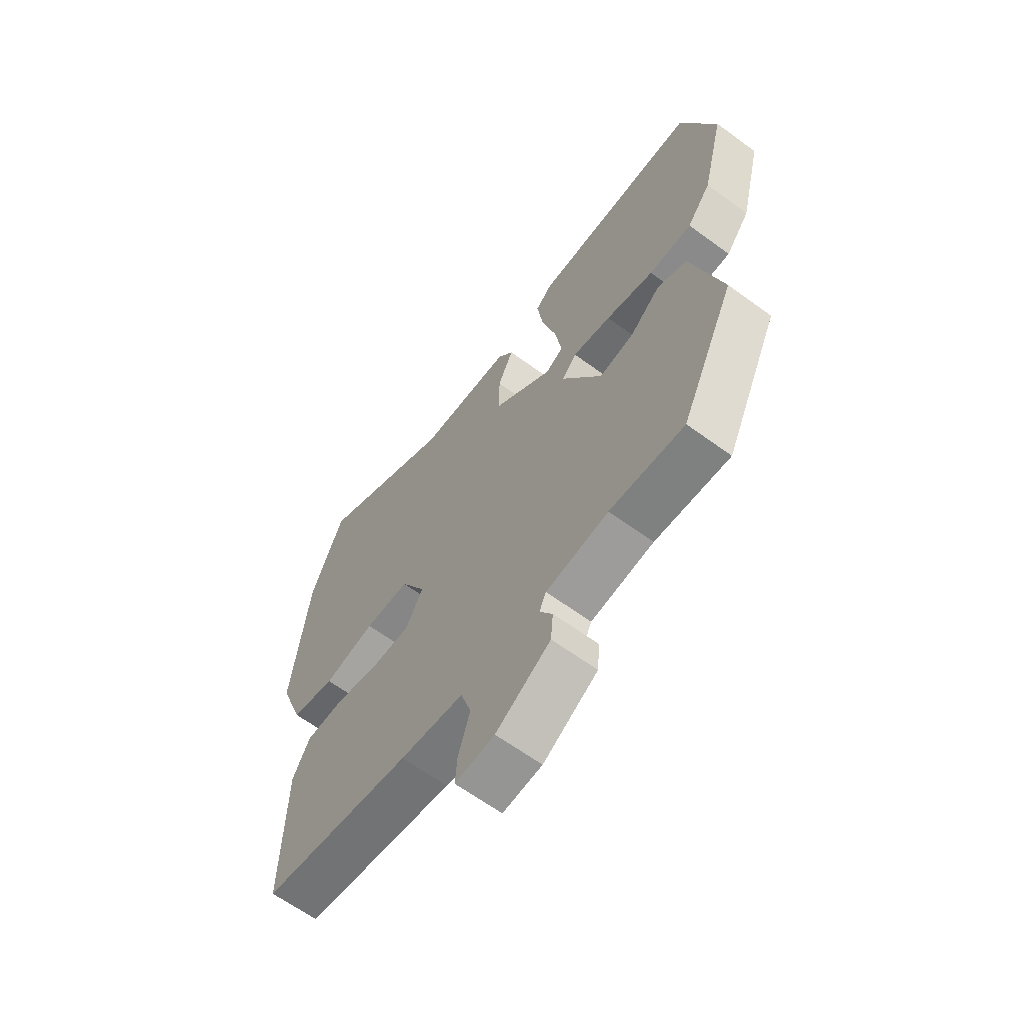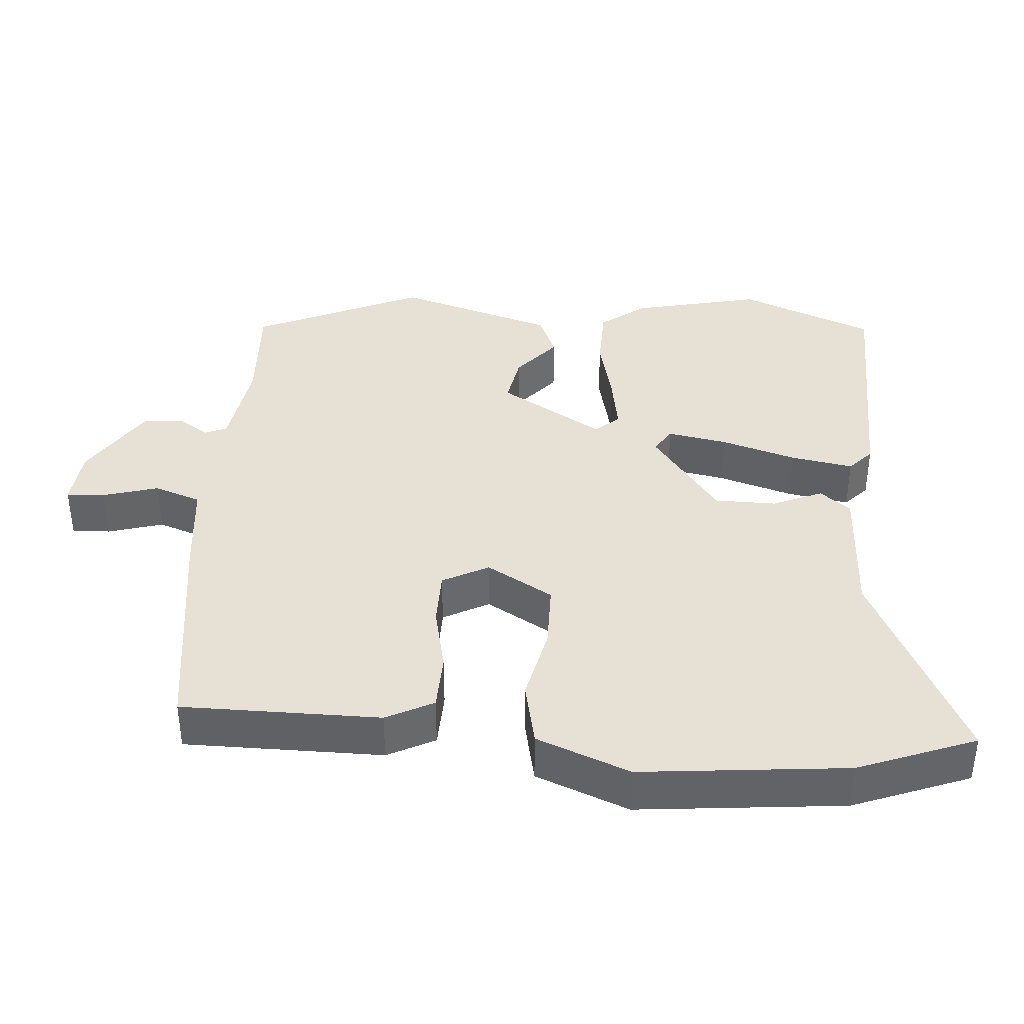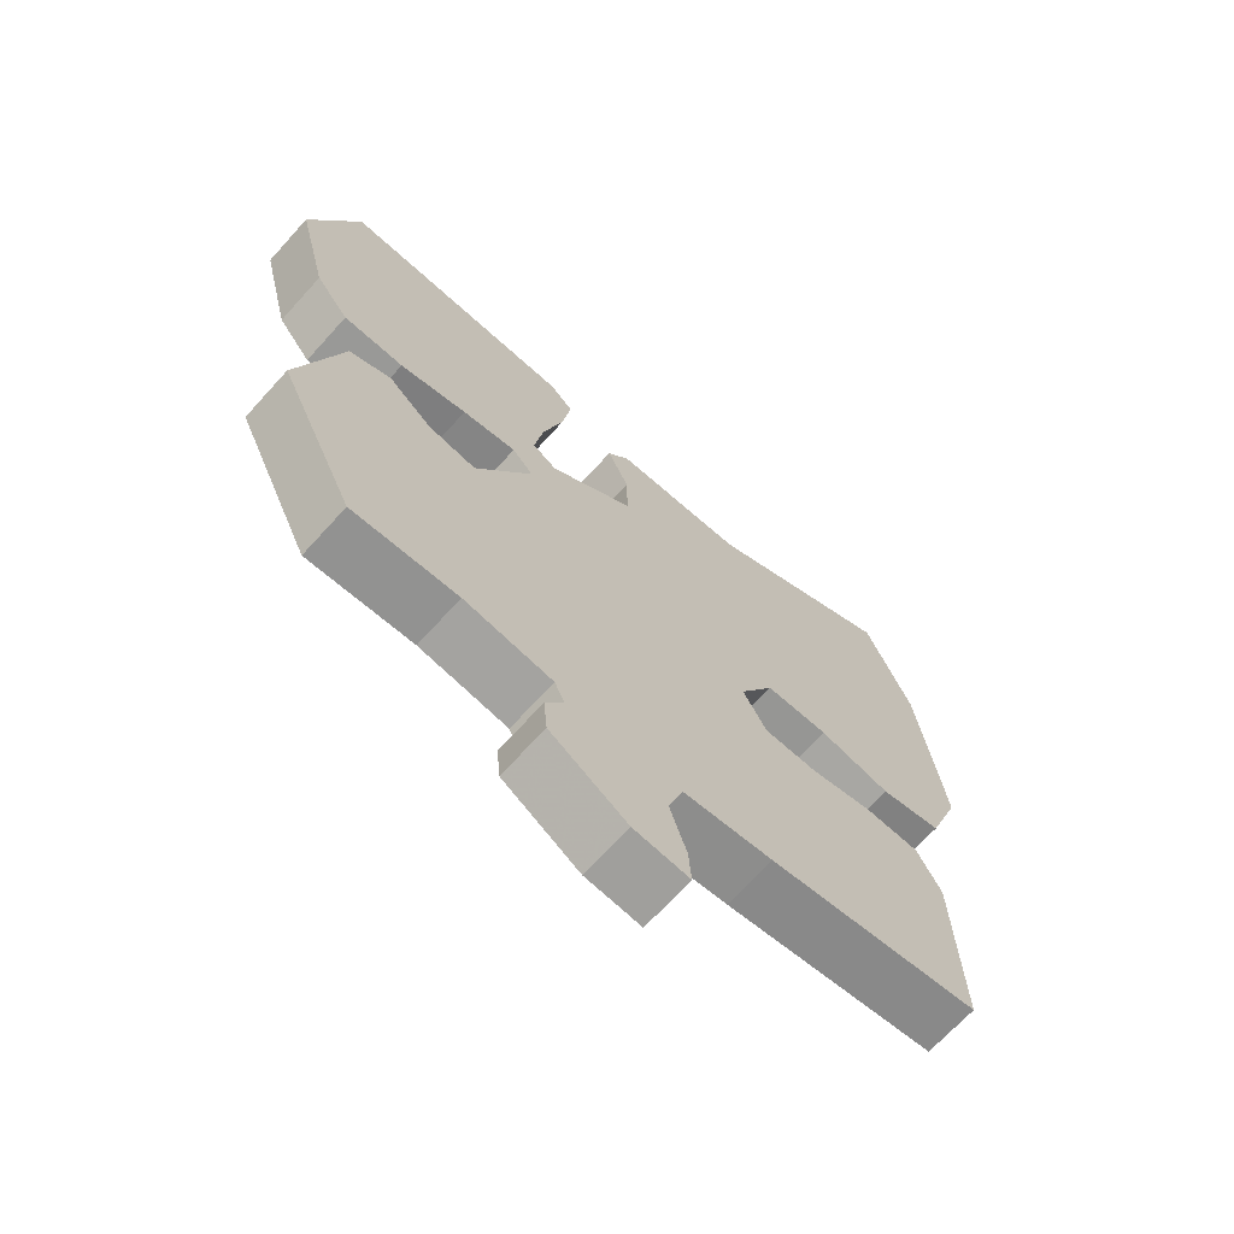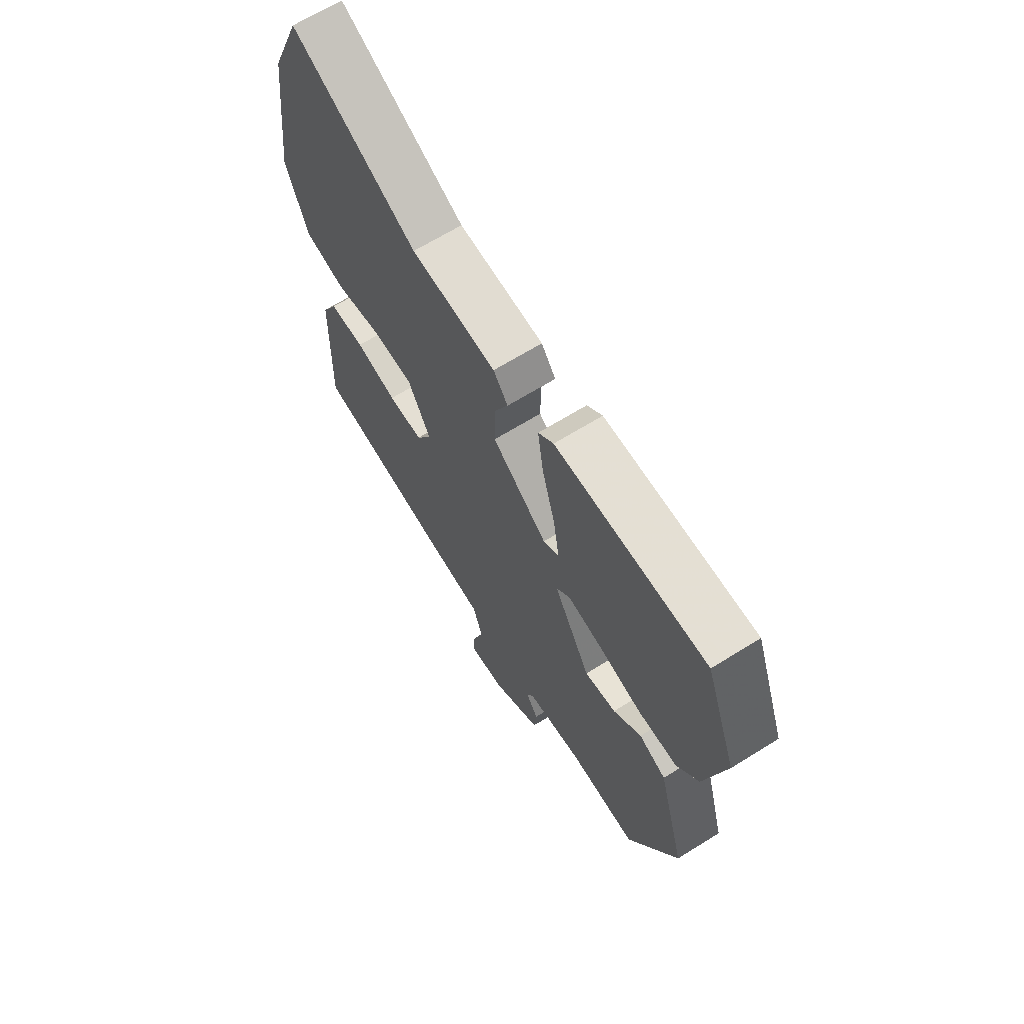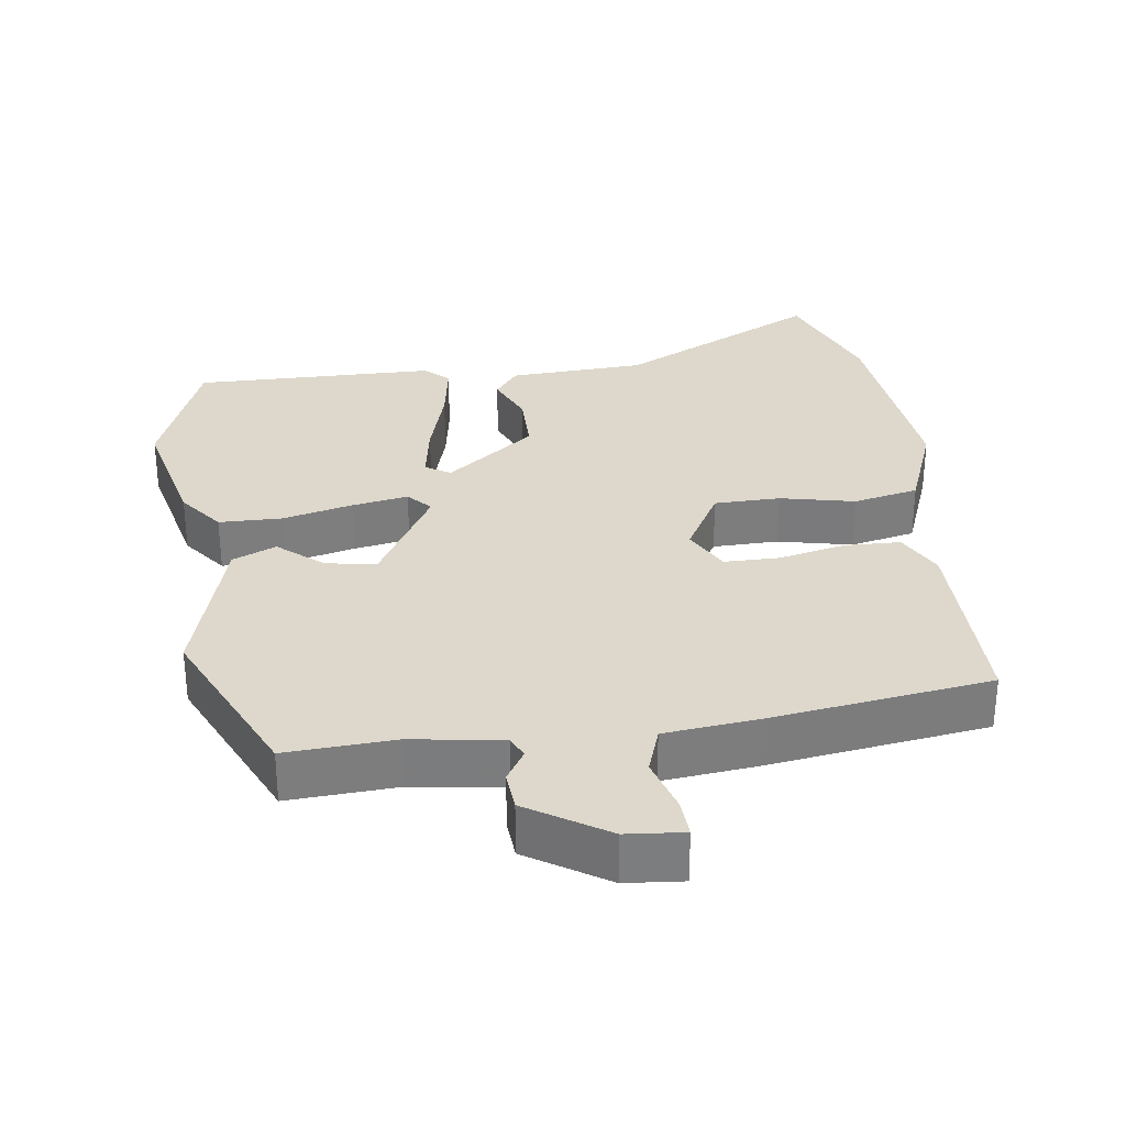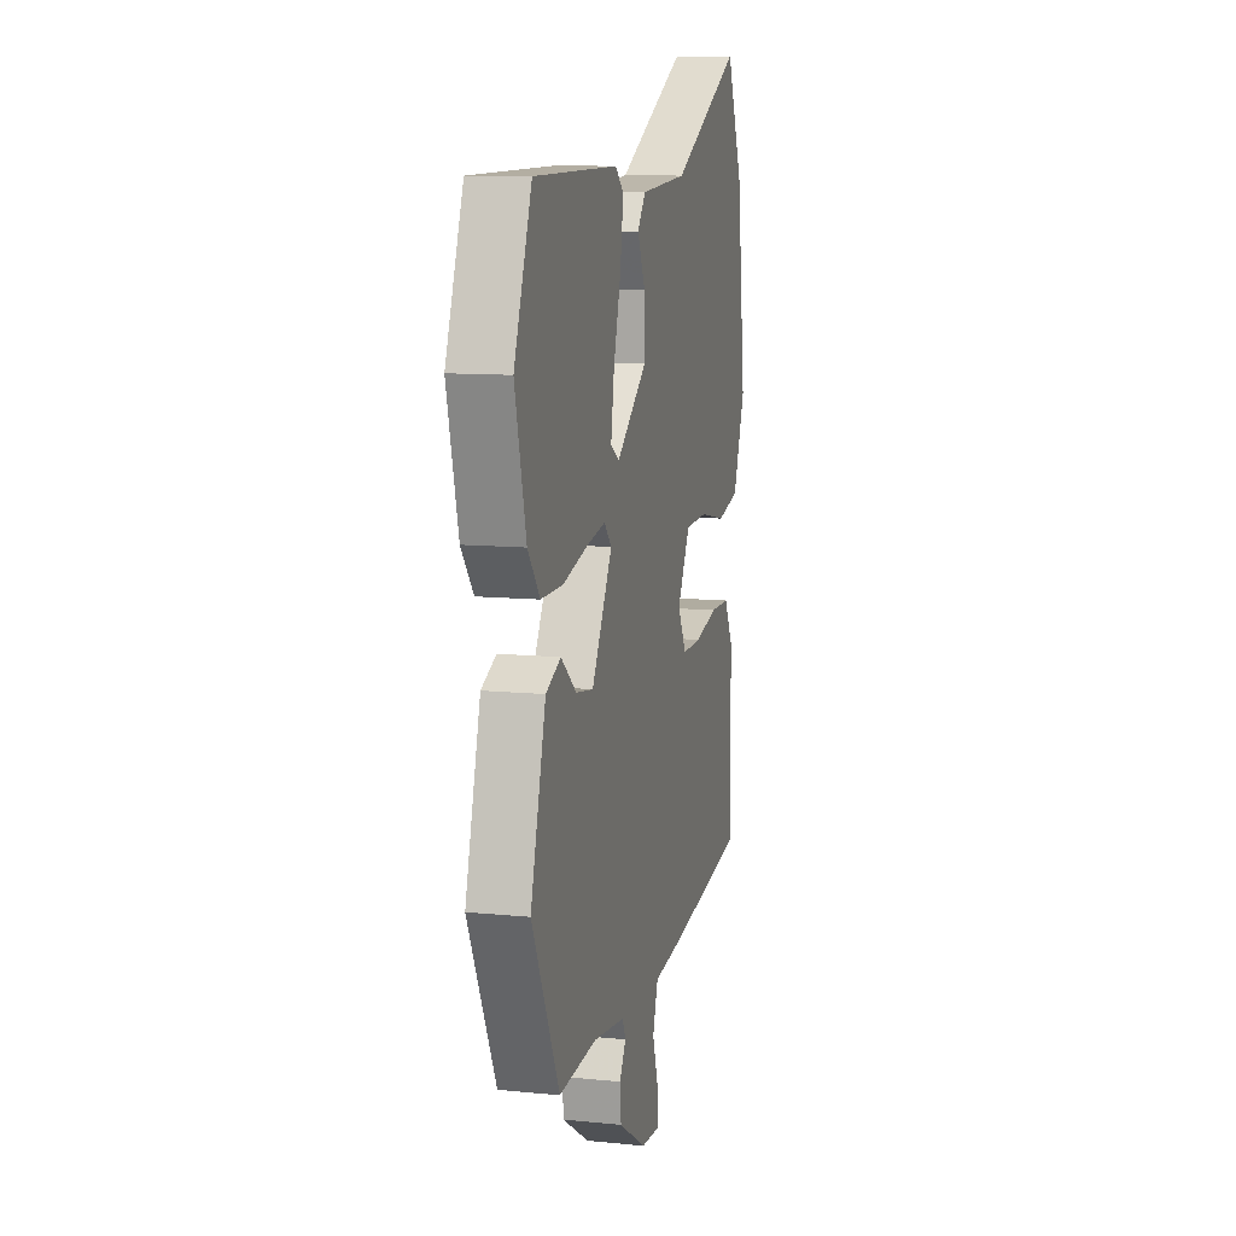
<metadata>
{"format":"obj","ext":"obj","renderer":"f3d","projection":"perspective","resolution":1024,"background":"white","views":[{"elev":-63.6,"azim":53.5,"up":"+Z"},{"elev":39.1,"azim":-84.4,"up":"+Y"},{"elev":-68.8,"azim":137.8,"up":"+Z"},{"elev":66.2,"azim":58.0,"up":"+Z"},{"elev":31.2,"azim":173.2,"up":"+Y"},{"elev":10.7,"azim":104.1,"up":"+Z"}]}
</metadata>
<code>
v 0.495 0.07 0.514
v 0.565 0.07 0.326
v 0.521 0.07 0.15
v 0.473 0.07 0.089
v 0.386 0.07 0.089
v 0.289 0.07 0.114
v 0.211 0.07 0.129
v 0.181 0.07 0.097
v 0.263 0.07 -0.048
v 0.333 0.07 -0.037
v 0.395 0.07 0.014
v 0.455 0.07 -0.013
v 0.516 0.07 -0.233
v 0.406 0.07 -0.464
v 0.255 0.07 -0.453
v 0.128 0.07 -0.47
v 0.114 0.07 -0.5
v 0.14 0.07 -0.543
v 0.135 0.07 -0.598
v 0.024 0.07 -0.666
v -0.056 0.07 -0.672
v -0.052 0.07 -0.619
v -0.028 0.07 -0.543
v -0.049 0.07 -0.478
v -0.178 0.07 -0.462
v -0.483 0.07 -0.414
v -0.477 0.07 -0.139
v -0.442 0.07 -0.074
v -0.364 0.07 -0.073
v -0.272 0.07 -0.095
v -0.195 0.07 -0.096
v -0.16 0.07 -0.033
v -0.211 0.07 0.06
v -0.302 0.07 0.063
v -0.406 0.07 0.042
v -0.496 0.07 0.063
v -0.544 0.07 0.193
v -0.509 0.07 0.478
v -0.443 0.07 0.639
v -0.165 0.07 0.495
v 0.024 0.07 0.482
v 0.056 0.07 0.439
v 0.025 0.07 0.371
v 0.024 0.07 0.286
v 0.146 0.07 0.19
v 0.181 0.07 0.211
v 0.168 0.07 0.294
v 0.139 0.07 0.398
v 0.126 0.07 0.485
v 0.16 0.07 0.515
v 0.495 0 0.514
v 0.565 0 0.326
v 0.521 0 0.15
v 0.473 0 0.089
v 0.386 0 0.089
v 0.289 0 0.114
v 0.211 0 0.129
v 0.181 0 0.097
v 0.263 0 -0.048
v 0.333 0 -0.037
v 0.395 0 0.014
v 0.455 0 -0.013
v 0.516 0 -0.233
v 0.406 0 -0.464
v 0.255 0 -0.453
v 0.128 0 -0.47
v 0.114 0 -0.5
v 0.14 0 -0.543
v 0.135 0 -0.598
v 0.024 0 -0.666
v -0.056 0 -0.672
v -0.052 0 -0.619
v -0.028 0 -0.543
v -0.049 0 -0.478
v -0.178 0 -0.462
v -0.483 0 -0.414
v -0.477 0 -0.139
v -0.442 0 -0.074
v -0.364 0 -0.073
v -0.272 0 -0.095
v -0.195 0 -0.096
v -0.16 0 -0.033
v -0.211 0 0.06
v -0.302 0 0.063
v -0.406 0 0.042
v -0.496 0 0.063
v -0.544 0 0.193
v -0.509 0 0.478
v -0.443 0 0.639
v -0.165 0 0.495
v 0.024 0 0.482
v 0.056 0 0.439
v 0.025 0 0.371
v 0.024 0 0.286
v 0.146 0 0.19
v 0.181 0 0.211
v 0.168 0 0.294
v 0.139 0 0.398
v 0.126 0 0.485
v 0.16 0 0.515
f 4 5 6
f 3 4 6
f 2 3 6
f 1 2 6
f 50 1 6
f 49 50 6
f 48 49 6
f 47 48 6
f 46 47 6 7
f 45 46 7 8
f 44 45 8
f 40 41 42 43
f 40 43 44
f 39 40 44
f 38 39 44
f 37 38 44
f 36 37 44
f 35 36 44
f 34 35 44
f 33 34 44 8
f 28 29 30
f 27 28 30
f 26 27 30
f 25 26 30
f 24 25 30
f 24 30 31
f 21 22 23
f 20 21 23
f 19 20 23
f 18 19 23
f 17 18 23
f 16 17 23 24
f 24 31 32
f 16 24 32
f 15 16 32
f 13 14 15
f 12 13 15
f 11 12 15
f 10 11 15
f 33 8 9
f 32 33 9
f 15 32 9
f 9 10 15
f 56 55 54
f 56 54 53
f 56 53 52
f 56 52 51
f 56 51 100
f 56 100 99
f 56 99 98
f 56 98 97
f 57 56 97 96
f 58 57 96 95
f 58 95 94
f 93 92 91 90
f 94 93 90
f 94 90 89
f 94 89 88
f 94 88 87
f 94 87 86
f 94 86 85
f 94 85 84
f 58 94 84 83
f 80 79 78
f 80 78 77
f 80 77 76
f 80 76 75
f 80 75 74
f 81 80 74
f 73 72 71
f 73 71 70
f 73 70 69
f 73 69 68
f 73 68 67
f 74 73 67 66
f 82 81 74
f 82 74 66
f 82 66 65
f 65 64 63
f 65 63 62
f 65 62 61
f 65 61 60
f 59 58 83
f 59 83 82
f 59 82 65
f 65 60 59
f 1 51 52 2
f 2 52 53 3
f 3 53 54 4
f 4 54 55 5
f 5 55 56 6
f 6 56 57 7
f 7 57 58 8
f 8 58 59 9
f 9 59 60 10
f 10 60 61 11
f 11 61 62 12
f 12 62 63 13
f 13 63 64 14
f 14 64 65 15
f 15 65 66 16
f 16 66 67 17
f 17 67 68 18
f 18 68 69 19
f 19 69 70 20
f 20 70 71 21
f 21 71 72 22
f 22 72 73 23
f 23 73 74 24
f 24 74 75 25
f 25 75 76 26
f 26 76 77 27
f 27 77 78 28
f 28 78 79 29
f 29 79 80 30
f 30 80 81 31
f 31 81 82 32
f 32 82 83 33
f 33 83 84 34
f 34 84 85 35
f 35 85 86 36
f 36 86 87 37
f 37 87 88 38
f 38 88 89 39
f 39 89 90 40
f 40 90 91 41
f 41 91 92 42
f 42 92 93 43
f 43 93 94 44
f 44 94 95 45
f 45 95 96 46
f 46 96 97 47
f 47 97 98 48
f 48 98 99 49
f 49 99 100 50
f 50 100 51 1

</code>
